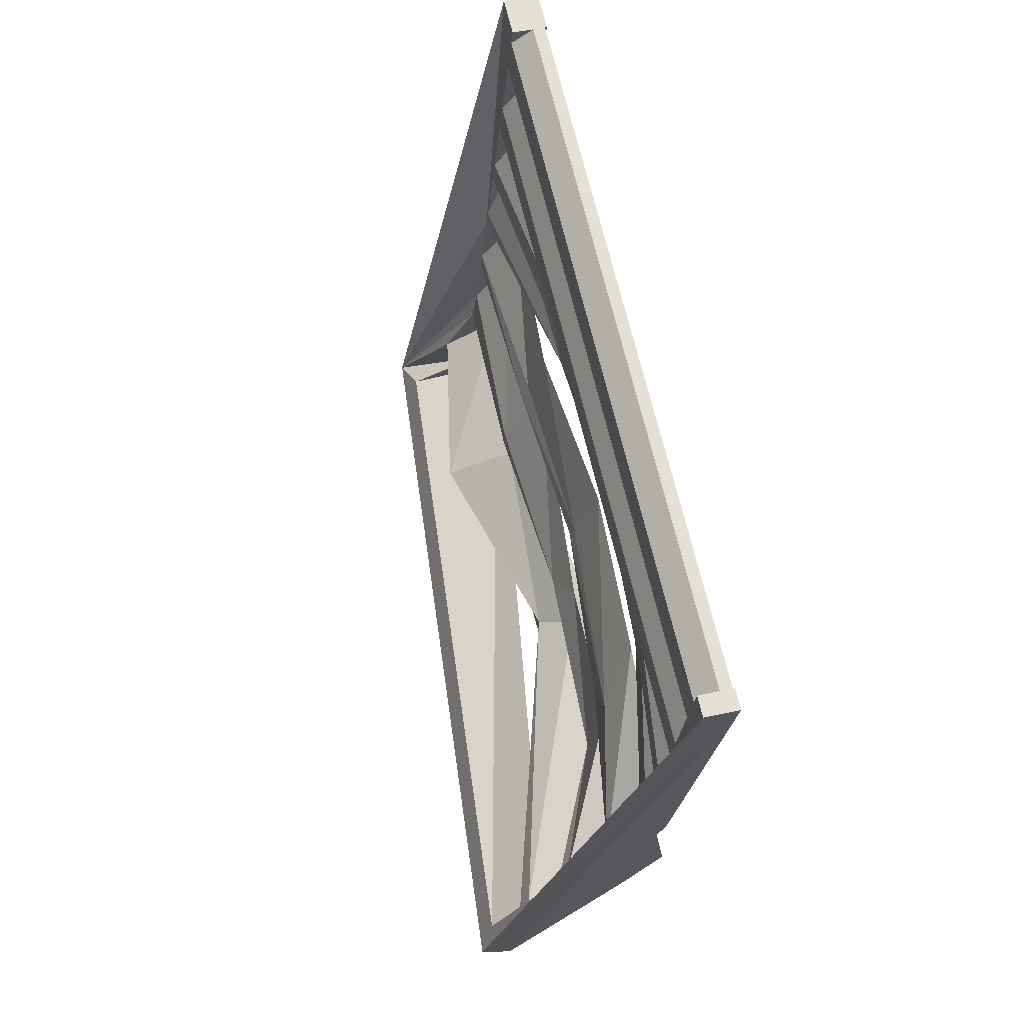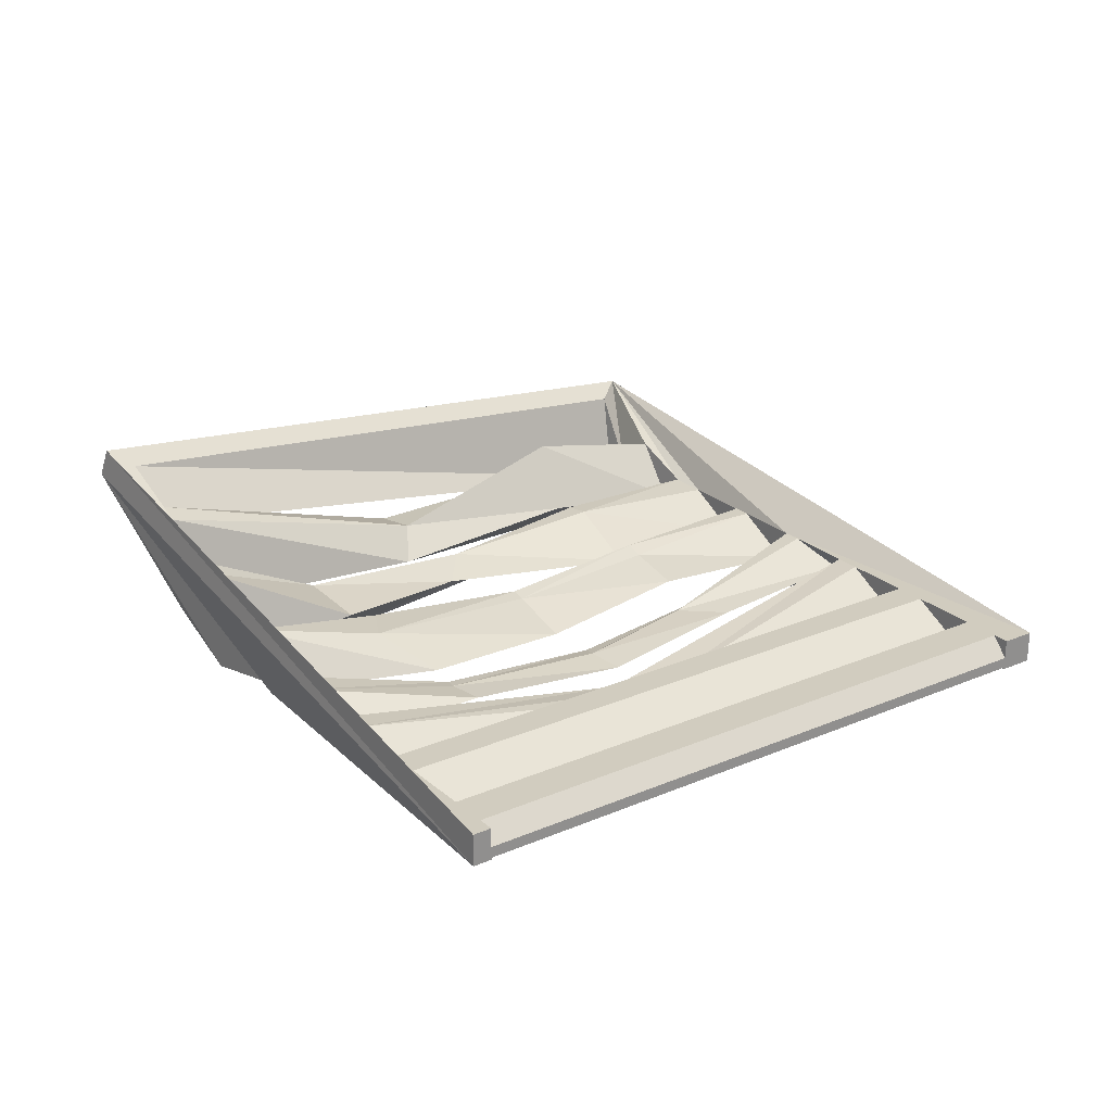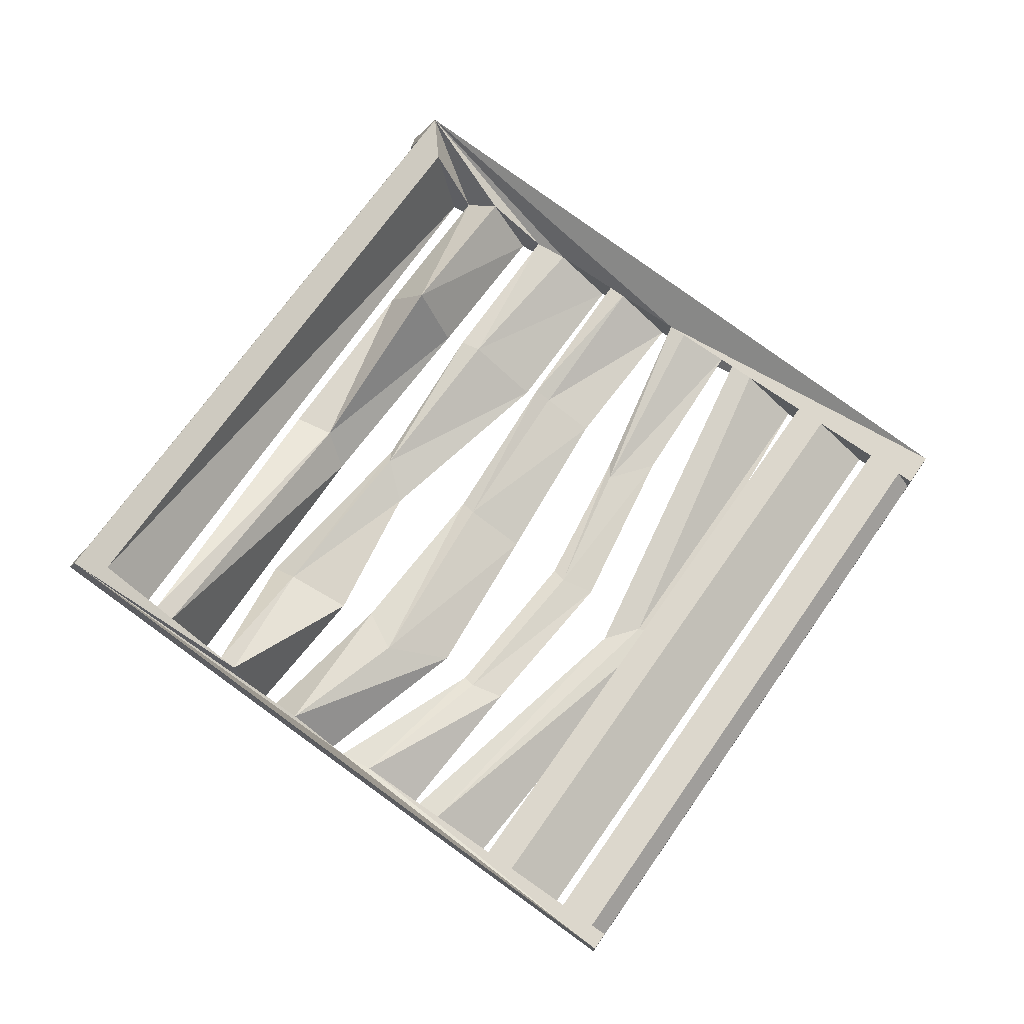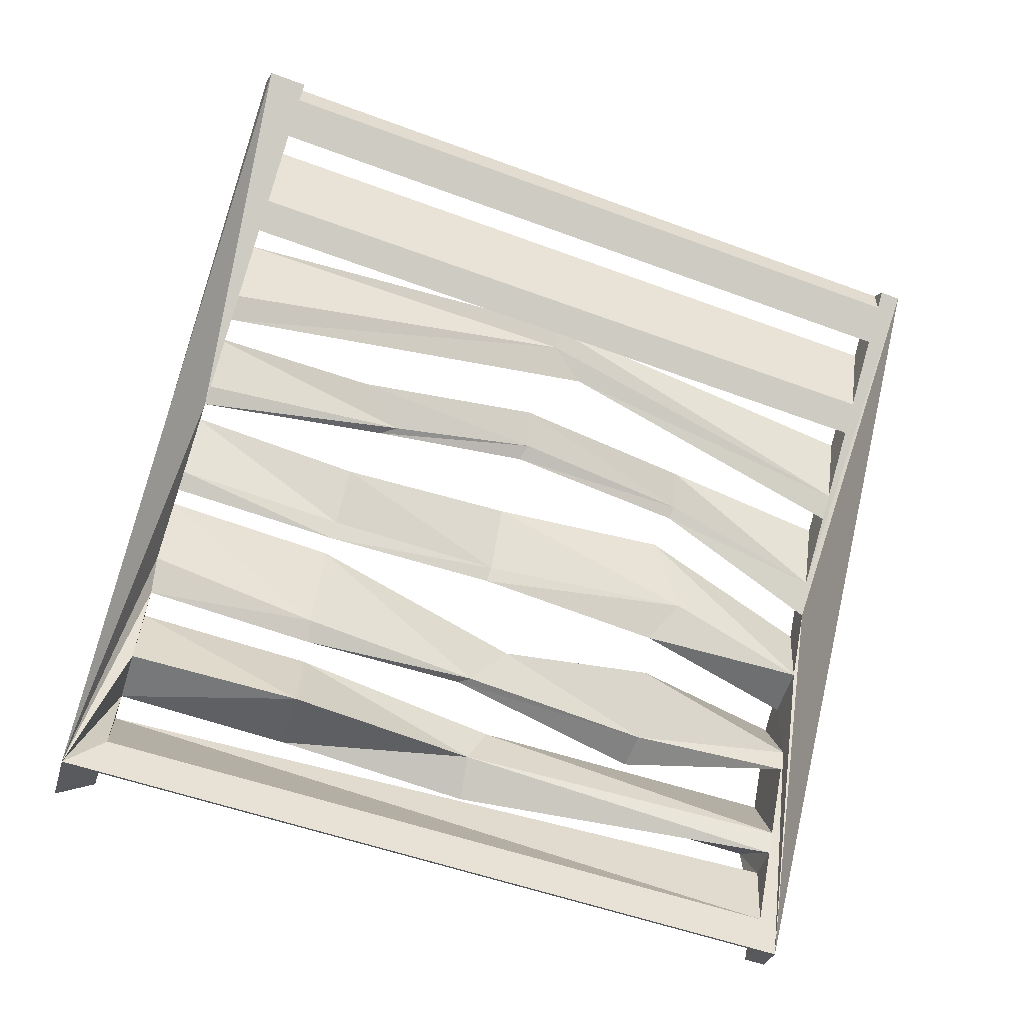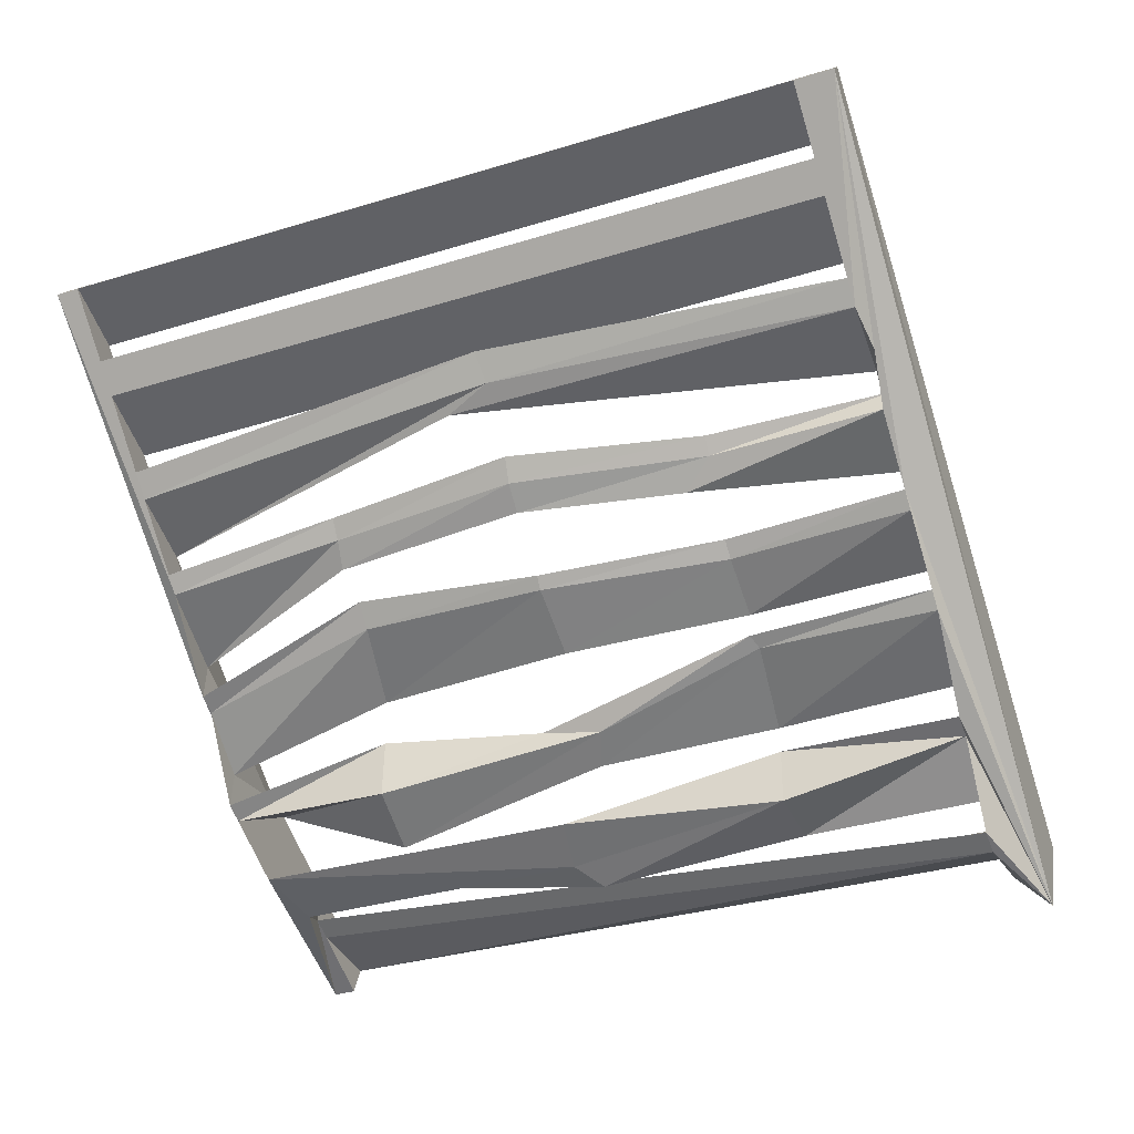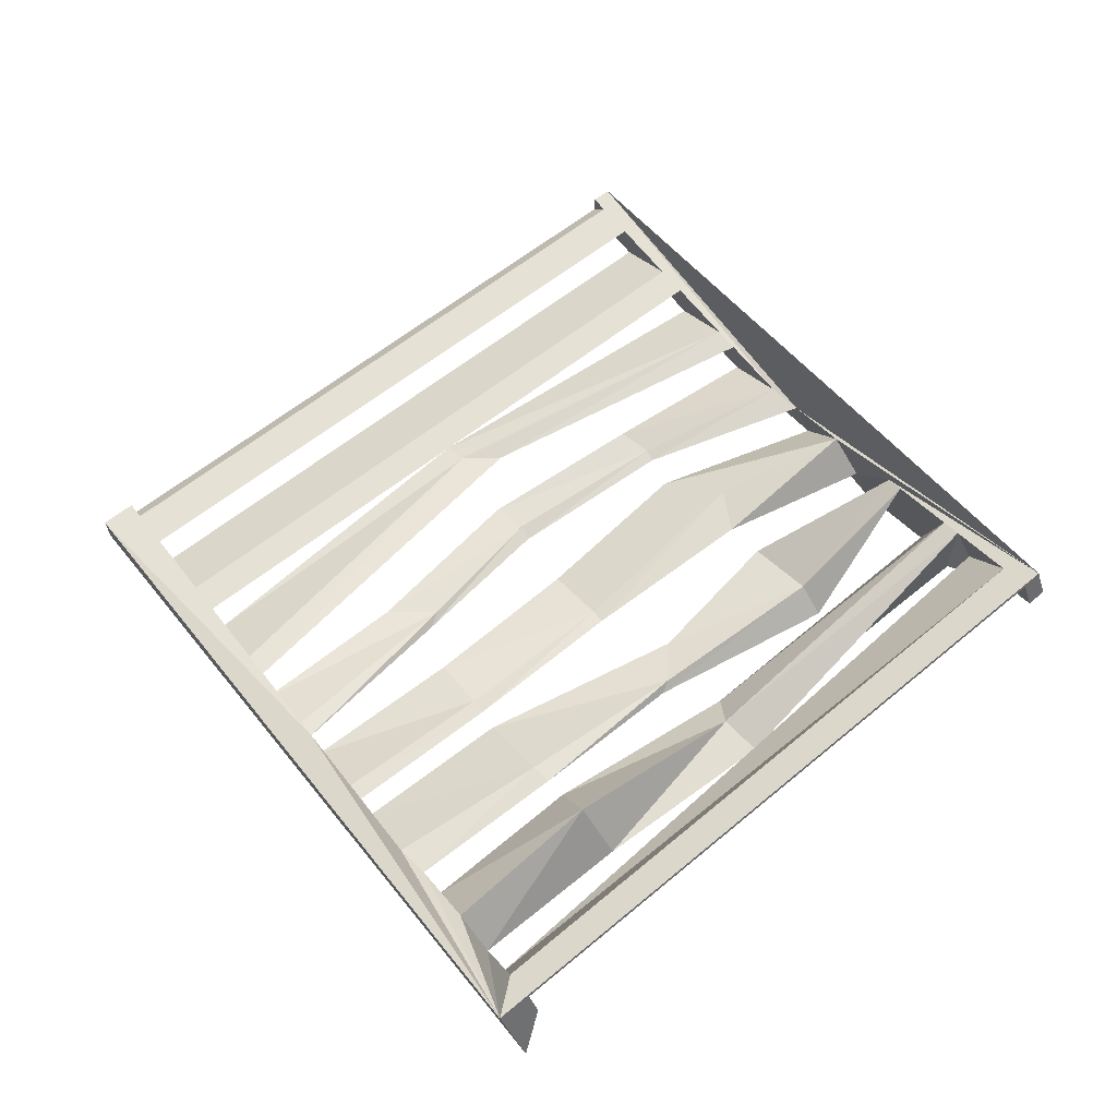
<metadata>
{"format":"obj","ext":"obj","renderer":"f3d","projection":"perspective","resolution":1024,"background":"white","views":[{"elev":50.9,"azim":-104.1,"up":"+Z"},{"elev":23.7,"azim":-52.5,"up":"+Y"},{"elev":72.8,"azim":-71.4,"up":"+Y"},{"elev":-5.8,"azim":165.3,"up":"+Z"},{"elev":11.8,"azim":9.8,"up":"+Z"},{"elev":65.1,"azim":125.8,"up":"+Y"}]}
</metadata>
<code>
o Vent_Grate.003
v -0.1366 0.1107 -7.69
v 0.04814 0.2405 -8.311
v -0.1366 0.0811 -7.69
v 0.04838 0.213 -8.322
v 0.4836 0.1084 -7.508
v 0.6687 0.1774 -8.141
v 0.4836 0.07874 -7.508
v 0.6693 0.1121 -8.169
v -0.1026 0.08165 -7.743
v -0.09433 0.08194 -7.771
v -0.0761 0.0826 -7.833
v -0.06956 0.08283 -7.856
v -0.05133 0.08349 -7.918
v -0.04651 0.08366 -7.934
v -0.02768 0.09121 -8.021
v -0.02289 0.09739 -8.037
v -0.00436 0.08293 -8.111
v 0.000428 0.08911 -8.126
v 0.01855 0.1125 -8.184
v 0.04498 0.1432 -8.226
v 0.04176 0.1808 -8.242
v 0.04742 0.1881 -8.26
v 0.6382 0.1531 -8.16
v 0.06537 0.2113 -8.317
v -0.1196 0.08103 -7.685
v 0.615 0.08476 -8.102
v 0.6206 0.09207 -8.12
v 0.5673 0.08298 -7.907
v 0.5721 0.08315 -7.923
v 0.591 0.09217 -8.01
v 0.5964 0.09923 -8.028
v 0.4699 0.07948 -7.575
v 0.4529 0.07886 -7.517
v 0.4782 0.07977 -7.603
v 0.4964 0.08043 -7.665
v 0.503 0.08067 -7.688
v 0.5329 0.09395 -7.754
v 0.526 0.08149 -7.766
v 0.5443 0.08215 -7.828
v 0.5491 0.08232 -7.845
v 0.05712 0.2284 -8.281
v 0.6299 0.1702 -8.124
v 0.6063 0.1398 -8.049
v 0.6122 0.109 -8.083
v 0.56 0.1123 -7.882
v 0.5648 0.1125 -7.898
v 0.583 0.1132 -7.96
v 0.5882 0.1164 -7.991
v 0.4573 0.1087 -7.532
v 0.4674 0.109 -7.566
v 0.4857 0.1097 -7.628
v 0.4939 0.11 -7.656
v 0.5122 0.1106 -7.719
v 0.5187 0.1109 -7.741
v 0.5369 0.1115 -7.803
v 0.5417 0.1117 -7.819
v -0.1196 0.1107 -7.685
v -0.1152 0.1108 -7.7
v -0.1051 0.1112 -7.734
v -0.08687 0.1118 -7.796
v -0.07861 0.1121 -7.824
v -0.06038 0.1128 -7.887
v -0.05384 0.113 -7.909
v -0.03561 0.1137 -7.971
v -0.03044 0.1154 -8.002
v -0.01231 0.1388 -8.06
v -0.00712 0.1072 -8.092
v 0.01061 0.1684 -8.133
v 0.0154 0.1746 -8.148
v 0.03352 0.198 -8.206
v 0.039 0.205 -8.223
v 0.4529 0.1085 -7.517
v 0.4529 0.09073 -7.517
v 0.4529 0.0806 -7.517
v -0.1196 0.0929 -7.685
v -0.1196 0.08277 -7.685
v 0.06516 0.2361 -8.307
v 0.638 0.1779 -8.15
v 0.299 0.1202 -8.137
v 0.2804 0.1095 -8.157
v 0.3047 0.1166 -8.175
v 0.2745 0.09275 -8.116
v 0.454 0.08453 -8.084
v 0.4489 0.1124 -8.051
v 0.4662 0.1706 -8.086
v 0.4694 0.1212 -8.124
v 0.2563 0.09748 -8.041
v 0.3051 0.09147 -8.036
v 0.2933 0.1087 -8.065
v 0.3041 0.1031 -8.068
v 0.4251 0.0859 -7.95
v 0.433 0.08926 -7.961
v 0.4449 0.119 -8.014
v 0.4468 0.1185 -8.034
v 0.2558 0.07768 -7.906
v 0.2753 0.09821 -7.974
v 0.2704 0.09529 -7.961
v 0.2582 0.07789 -7.918
v 0.2297 0.07981 -7.811
v 0.2316 0.08418 -7.844
v 0.2331 0.0775 -7.832
v 0.2391 0.08114 -7.856
v 0.2045 0.08463 -7.729
v 0.2053 0.08657 -7.749
v 0.2143 0.08356 -7.754
v 0.1825 0.08777 -7.781
v 0.404 0.09034 -7.874
v 0.4088 0.09007 -7.89
v 0.423 0.1074 -7.938
v 0.4188 0.1019 -7.923
v 0.3879 0.08486 -7.791
v 0.3917 0.08308 -7.807
v 0.359 0.08618 -7.832
v 0.3741 0.08292 -7.836
v 0.08842 0.08954 -7.899
v 0.09376 0.08845 -7.91
v 0.08626 0.08826 -7.867
v 0.09055 0.08669 -7.885
v 0.1339 0.1156 -8.119
v 0.1409 0.09534 -8.144
v 0.1234 0.1042 -8.058
v 0.1276 0.0714 -8.091
v 0.1226 0.1136 -8.026
v 0.09296 0.114 -7.995
v 0.1077 0.08741 -7.935
v 0.1136 0.08731 -7.958
f 2 3 1
f 26 22 27
f 32 9 34
f 92 28 91
f 19 80 82
f 125 16 126
f 117 14 118
f 103 12 105
f 8 5 7
f 85 44 86
f 123 66 124
f 75 3 76
f 78 77 2
f 21 71 20
f 26 44 42
f 80 71 81
f 26 41 21
f 19 69 18
f 30 48 43
f 122 69 120
f 30 85 84
f 17 67 16
f 28 46 47
f 126 67 123
f 28 93 91
f 15 65 14
f 39 56 45
f 118 65 116
f 39 110 107
f 13 63 12
f 37 54 55
f 105 63 106
f 37 113 111
f 11 61 10
f 35 52 53
f 34 61 52
f 35 104 103
f 9 59 76
f 50 51 32
f 59 74 76
f 32 60 9
f 77 22 24
f 23 27 78
f 27 77 78
f 75 58 57
f 49 73 72
f 58 73 49
f 82 70 19
f 83 81 86
f 93 48 94
f 82 83 84
f 84 31 30
f 31 86 44
f 84 79 82
f 79 86 81
f 113 56 114
f 87 119 121
f 92 90 94
f 122 87 121
f 29 94 48
f 89 94 90
f 91 89 87
f 88 91 87
f 95 124 125
f 108 96 109
f 106 62 104
f 107 98 108
f 115 102 116
f 99 115 117
f 112 102 114
f 111 101 112
f 109 97 110
f 103 62 11
f 36 106 54
f 35 105 36
f 6 43 48
f 39 108 40
f 40 109 46
f 107 97 95
f 37 112 38
f 38 114 56
f 100 114 102
f 111 100 99
f 117 64 13
f 119 90 120
f 101 116 102
f 99 118 101
f 1 64 65
f 18 121 17
f 121 68 17
f 88 120 90
f 125 66 15
f 98 123 96
f 96 124 97
f 95 126 98
f 2 4 3
f 26 21 22
f 25 3 9
f 3 4 15
f 9 3 10
f 4 24 22
f 21 20 4
f 20 19 4
f 4 22 21
f 10 3 11
f 7 33 32
f 18 17 4
f 17 16 4
f 4 19 18
f 8 7 39
f 7 32 34
f 27 23 8
f 30 31 8
f 31 26 8
f 26 27 8
f 15 14 3
f 14 13 3
f 4 16 15
f 40 28 8
f 28 29 8
f 29 30 8
f 12 11 3
f 12 3 13
f 37 38 7
f 38 39 7
f 39 40 8
f 34 35 7
f 35 36 7
f 7 36 37
f 9 10 34
f 92 29 28
f 19 20 80
f 125 15 16
f 117 13 14
f 103 11 12
f 8 6 5
f 85 43 44
f 123 67 66
f 74 33 7
f 7 5 73
f 5 72 73
f 74 7 73
f 75 57 1
f 74 73 75
f 3 25 76
f 76 74 75
f 75 1 3
f 24 4 77
f 4 2 77
f 6 8 78
f 8 23 78
f 6 78 2
f 21 41 71
f 26 31 44
f 80 20 71
f 26 42 41
f 19 70 69
f 30 29 48
f 122 18 69
f 30 43 85
f 17 68 67
f 28 40 46
f 126 16 67
f 28 47 93
f 15 66 65
f 39 38 56
f 118 14 65
f 39 45 110
f 13 64 63
f 37 36 54
f 105 12 63
f 37 55 113
f 11 62 61
f 35 34 52
f 34 10 61
f 35 53 104
f 76 25 9
f 9 60 59
f 33 74 32
f 74 50 32
f 59 50 74
f 32 51 60
f 27 22 77
f 58 75 73
f 82 79 70
f 83 80 81
f 93 47 48
f 82 80 83
f 84 83 31
f 31 83 86
f 84 85 79
f 79 85 86
f 113 55 56
f 87 89 119
f 92 88 90
f 122 88 87
f 29 92 94
f 89 93 94
f 91 93 89
f 88 92 91
f 95 97 124
f 108 98 96
f 106 63 62
f 107 95 98
f 115 100 102
f 99 100 115
f 112 101 102
f 111 99 101
f 109 96 97
f 103 104 62
f 36 105 106
f 35 103 105
f 45 56 6
f 56 55 5
f 6 56 5
f 54 106 104
f 55 54 5
f 54 104 53
f 52 61 60
f 54 53 5
f 52 60 51
f 53 52 5
f 51 50 5
f 50 49 5
f 51 5 52
f 49 72 5
f 6 2 42
f 2 41 42
f 42 44 6
f 44 43 6
f 109 110 45
f 48 47 6
f 47 46 6
f 46 109 45
f 46 45 6
f 39 107 108
f 40 108 109
f 107 110 97
f 37 111 112
f 38 112 114
f 100 113 114
f 111 113 100
f 117 115 64
f 119 89 90
f 101 118 116
f 99 117 118
f 41 2 71
f 2 1 65
f 71 2 70
f 1 57 58
f 58 49 50
f 59 60 1
f 60 61 1
f 58 50 59
f 70 2 69
f 79 81 71
f 70 79 71
f 1 58 59
f 61 62 1
f 62 63 1
f 69 2 68
f 119 120 69
f 68 2 67
f 64 115 116
f 1 63 64
f 68 119 69
f 65 66 2
f 66 67 2
f 64 116 65
f 18 122 121
f 121 119 68
f 88 122 120
f 125 124 66
f 98 126 123
f 96 123 124
f 95 125 126

</code>
